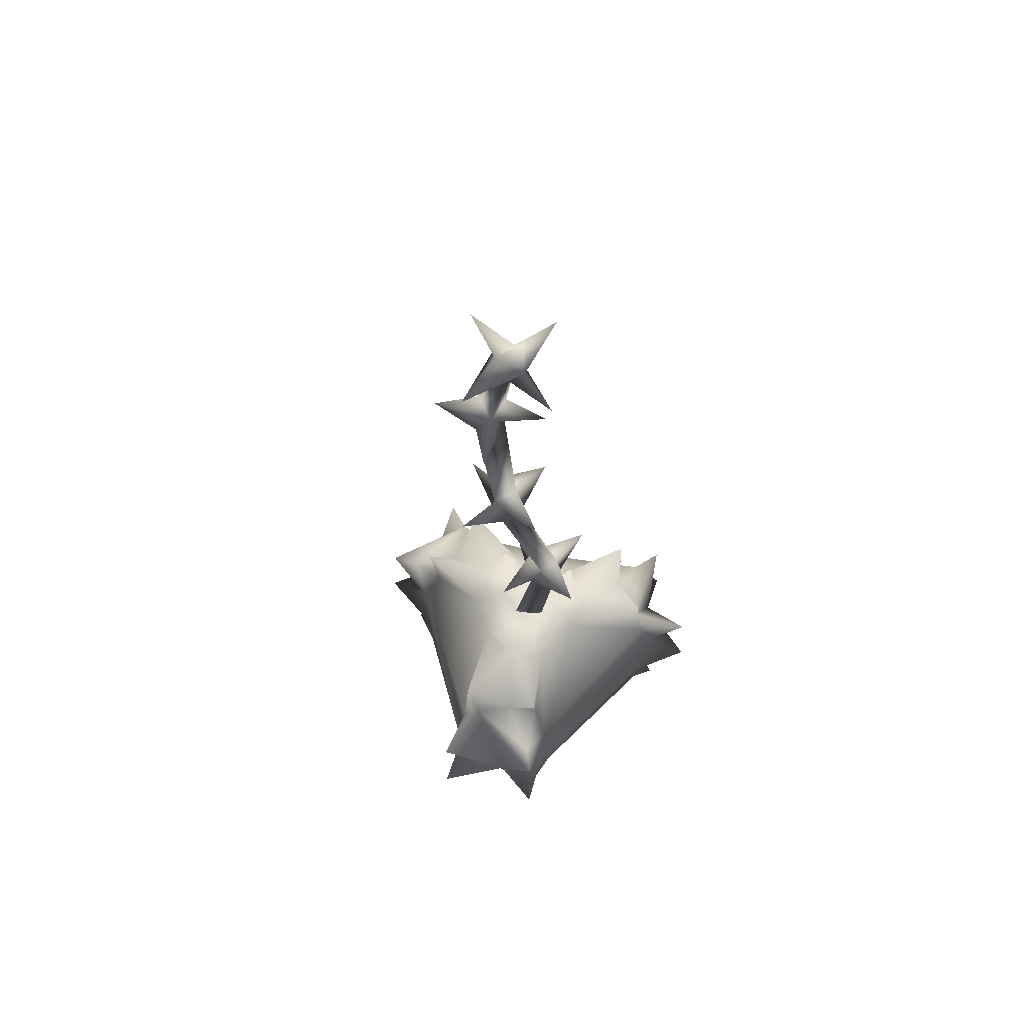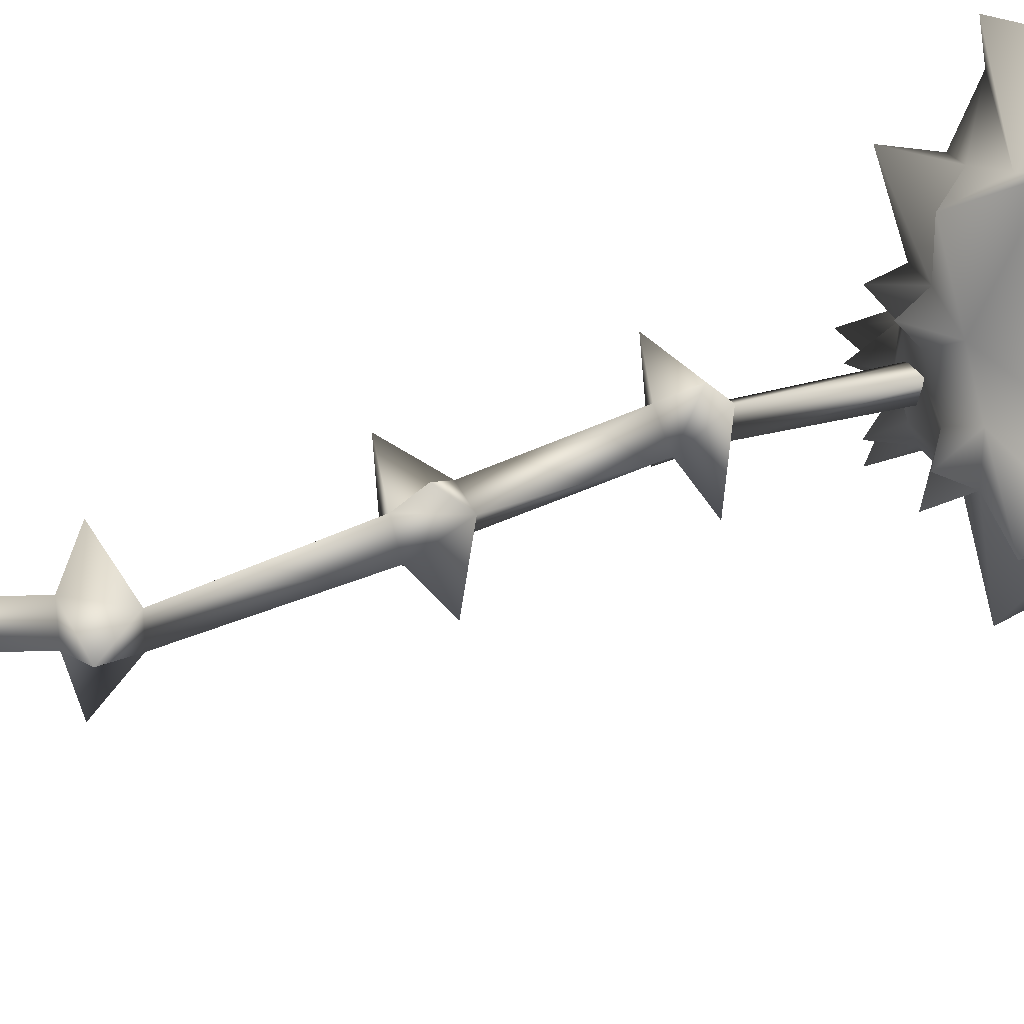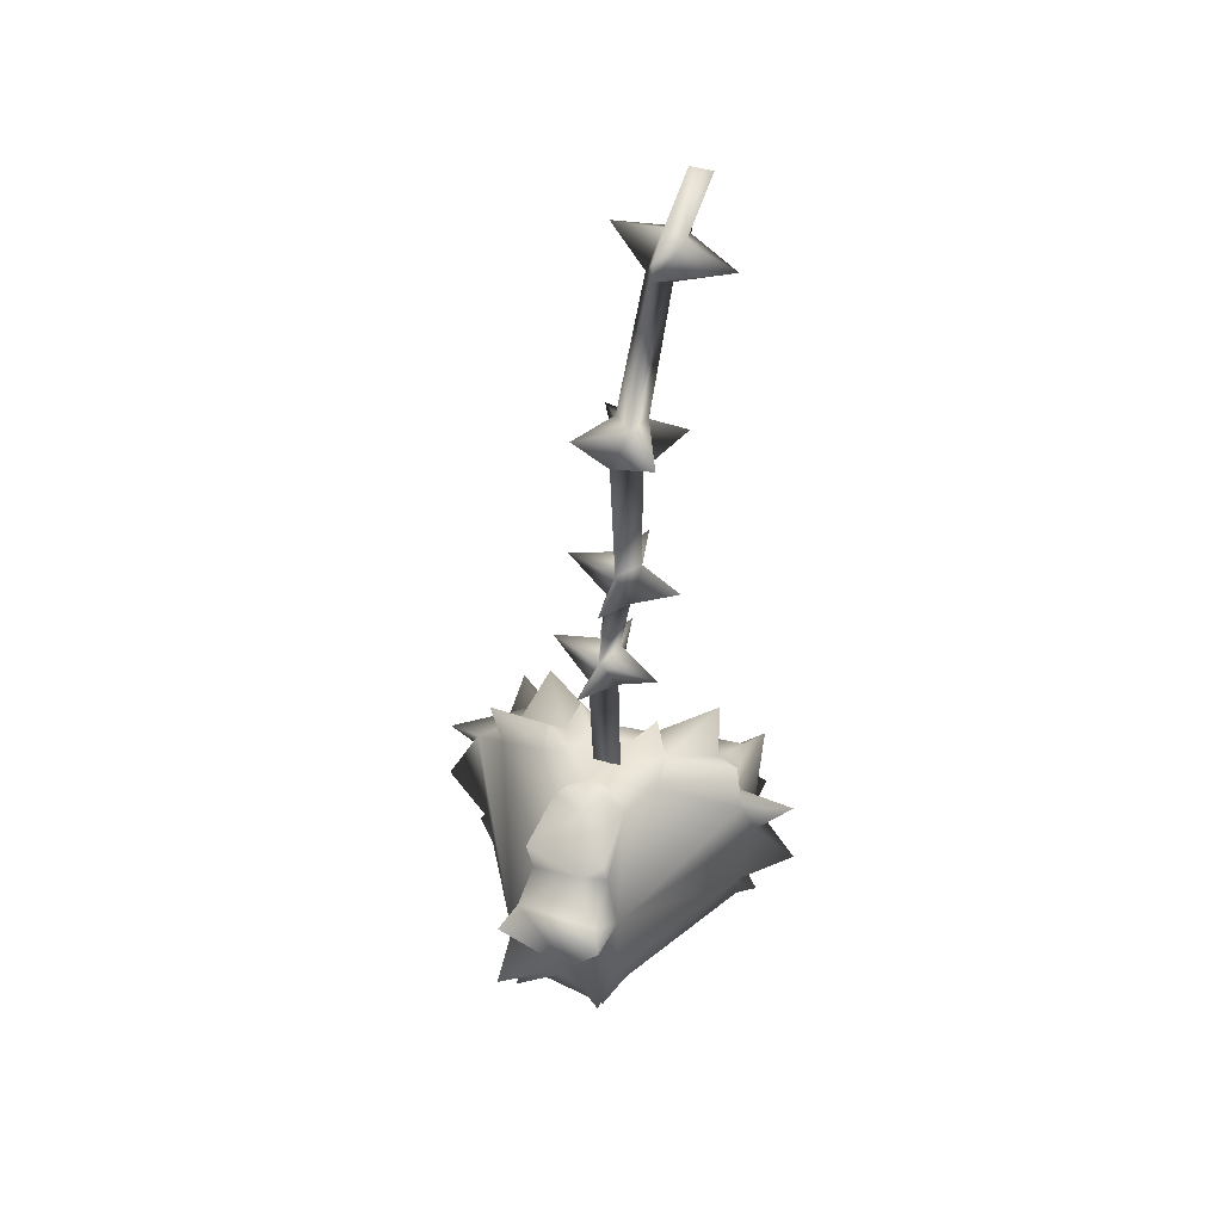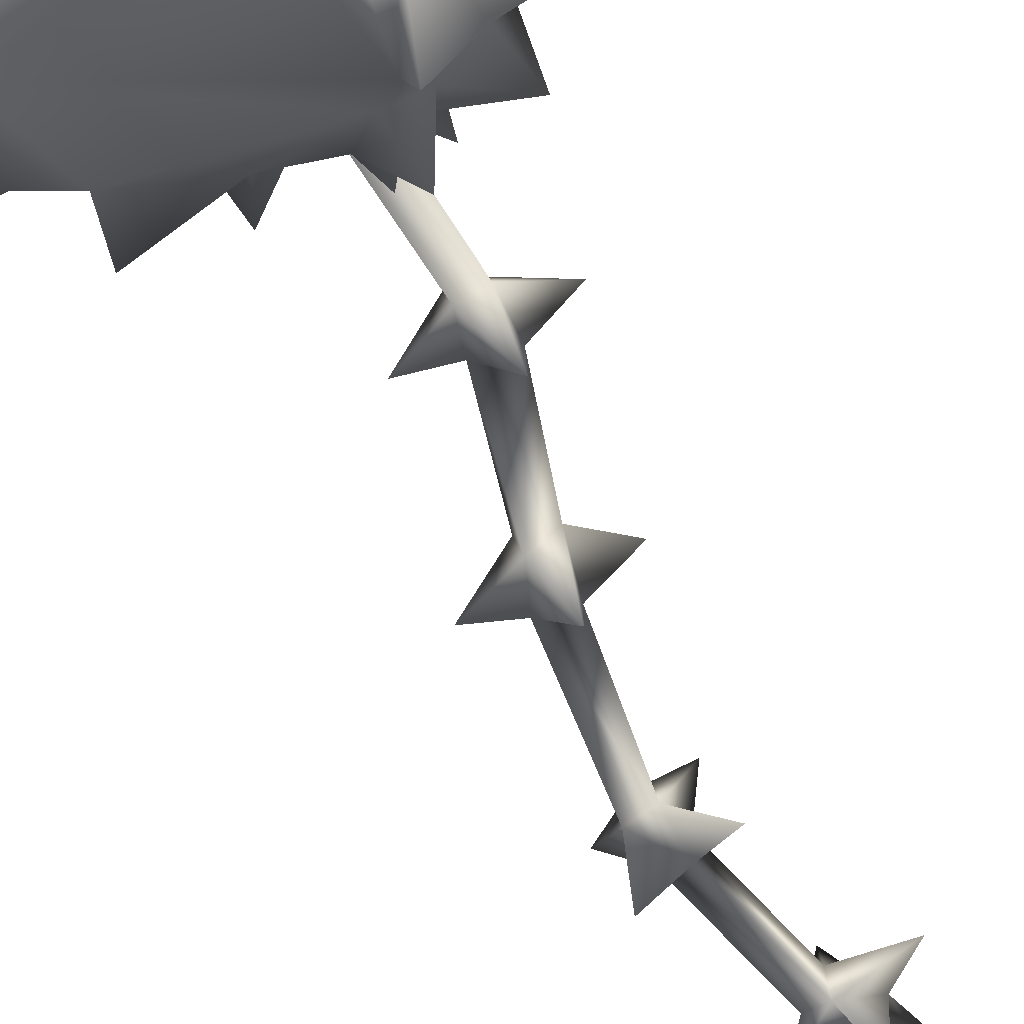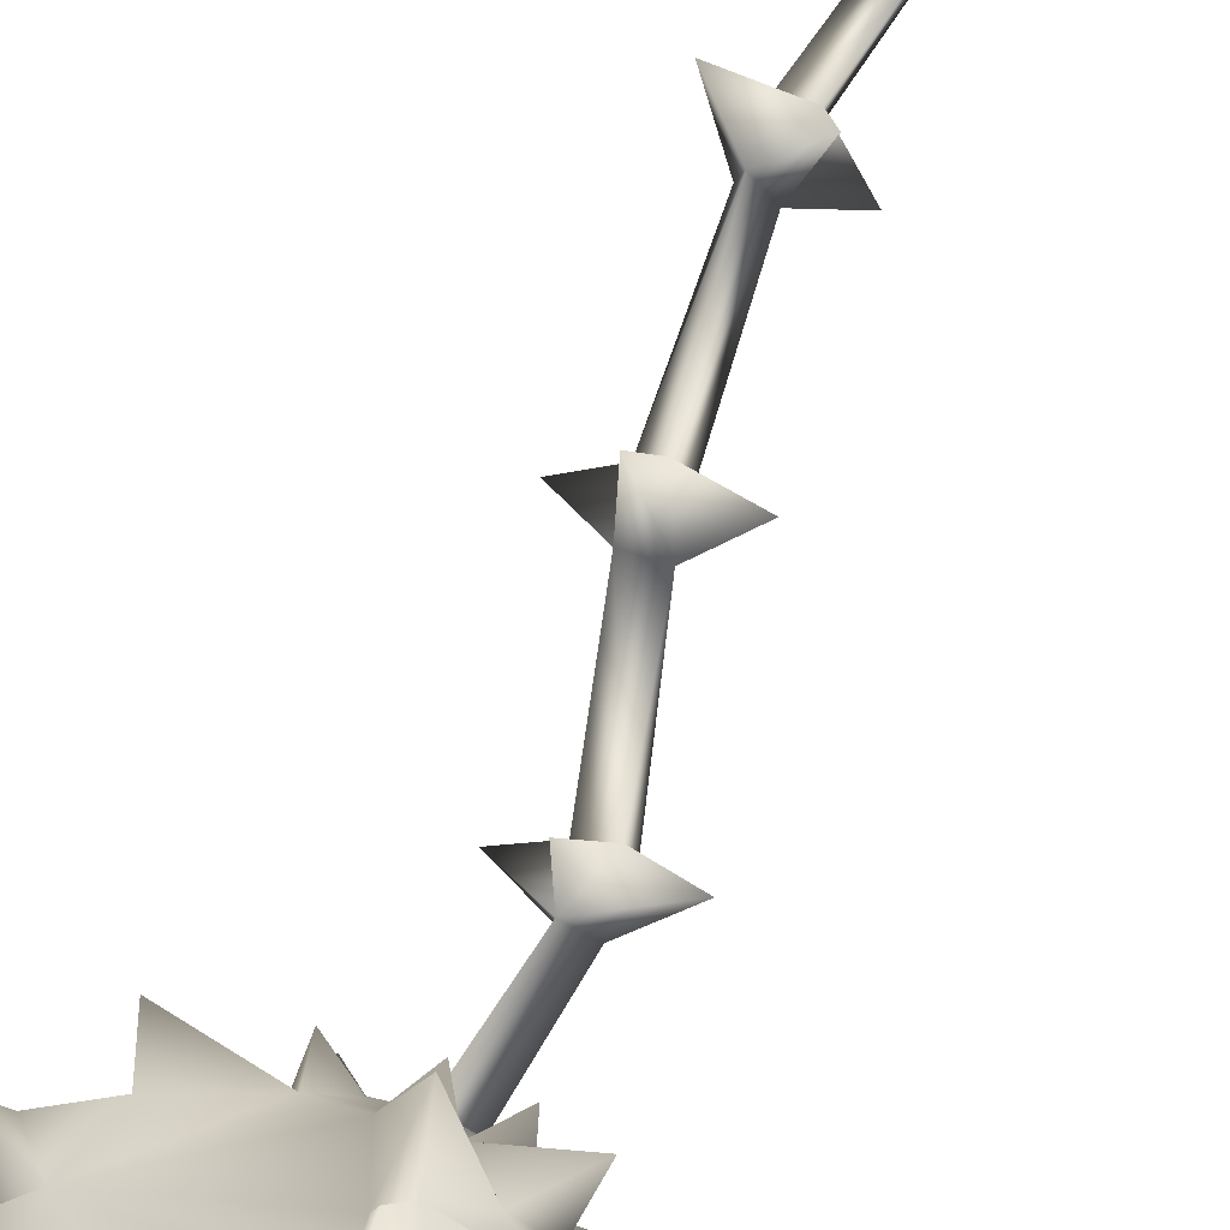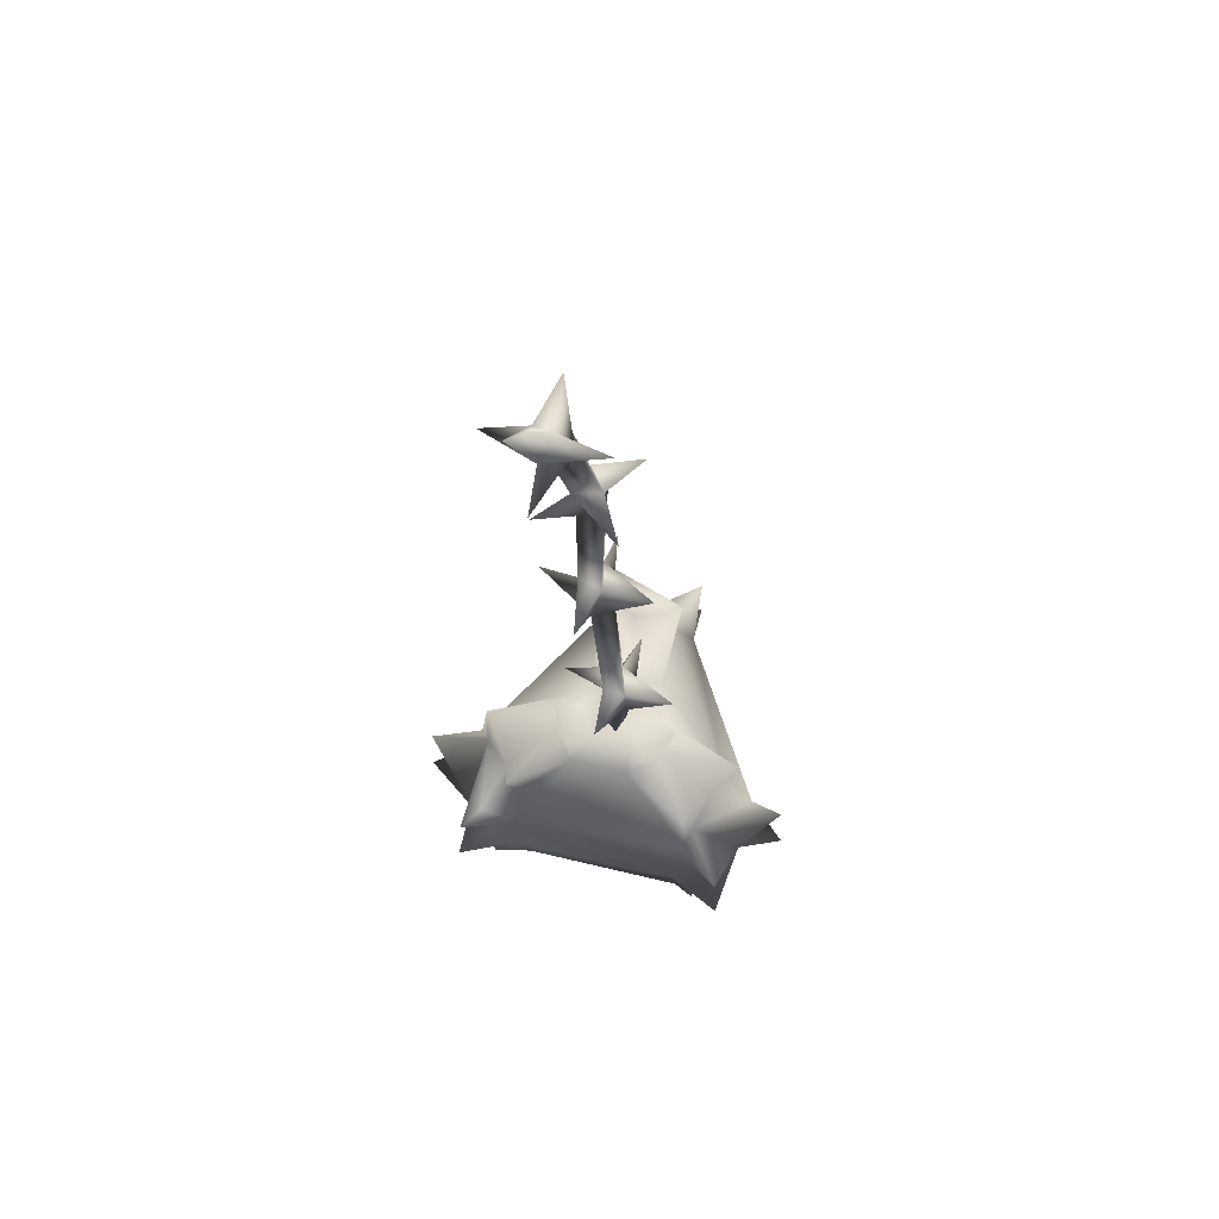
<metadata>
{"format":"obj","ext":"obj","renderer":"f3d","projection":"perspective","resolution":1024,"background":"white","views":[{"elev":62.5,"azim":34.8,"up":"+Y"},{"elev":51.5,"azim":-108.4,"up":"+Z"},{"elev":46.4,"azim":-82.6,"up":"+Y"},{"elev":-61.0,"azim":25.0,"up":"+Z"},{"elev":73.0,"azim":22.9,"up":"+Z"},{"elev":67.8,"azim":93.2,"up":"+Y"}]}
</metadata>
<code>
o Cylinder.030
v -0.1237 0.5273 -0.005702
v 0.1819 0.1965 0.1515
v 0.0933 0.4757 0.1684
v -0.2907 0.1965 -0.00206
v -0.261 0.4757 -0.08736
v 0.1836 0.3667 0.1444
v 0.186 0.144 0.2015
v 0.2423 0.1414 -0.206
v -0.336 0.144 -0.02359
v -0.01129 0.1414 0.2288
v 0.01727 0.5311 -0.1983
v 0.07774 0.5323 -0.1578
v 0.09449 0.5311 0.03009
v 0.02912 0.5322 0.06223
v -0.143 0.5327 -0.09026
v 0.07978 0.4657 -0.2938
v 0.1282 0.4219 -0.3578
v 0.2427 0.1964 -0.1978
v 0.1476 0.473 0.1337
v -0.01804 0.1963 0.225
v -0.2581 0.4731 -0.0229
v -0.2691 0.1919 -0.1888
v -0.285 0.2972 -0.2208
v -0.2388 0.4655 -0.1781
v 0.1377 0.4757 -0.2663
v 0.2059 0.4512 -0.235
v 0.03202 0.4512 0.2118
v -0.2871 0.3697 0.001275
v -0.3052 0.4237 -0.2007
v -0.3501 0.2805 -0.09719
v 0.1293 0.2805 0.2505
v 0.1907 0.2805 -0.3386
v -0.1493 0.08836 0.05196
v 0.1562 0.08755 0.00156
v -0.03869 0.08839 -0.2395
v -0.04999 0.525 0.05463
v -0.2647 0.1484 0.01739
v -0.09209 0.5251 -0.1546
v 0.1858 0.1485 0.1191
v 0.1112 0.5249 -0.08641
v 0.04889 0.1484 -0.322
v 0.07874 0.1965 -0.3346
v -0.07566 0.5537 -0.04986
v -0.07145 0.5544 -0.08928
v 0.05099 0.5552 -0.09666
v -0.01086 0.5551 0.008294
v 0.04315 0.5542 -0.01419
v 0.004393 0.5536 -0.1332
v 0.09811 0.5558 -0.3209
v -0.2541 0.5522 -0.1885
v 0.002283 0.5522 0.2129
v 0.1534 0.4167 -0.4216
v 0.3203 0.4173 -0.2859
v 0.2366 0.4226 -0.2166
v 0.2579 0.3441 -0.2417
v 0.1779 0.423 0.2177
v 0.01897 0.4173 0.3364
v 0.000663 0.4226 0.2289
v 0.01167 0.3441 0.2601
v -0.346 0.423 -0.03876
v -0.4034 0.4167 -0.02338
v -0.3665 0.4166 -0.2323
v 0.1603 0.5558 0.1615
v 0.2217 0.5522 -0.2098
v -0.2885 0.5559 -0.02584
v 0.2271 0.2472 0.272
v -0.3799 0.2472 -0.2374
v 0.327 0.2472 -0.2942
v -0.4176 0.2472 -0.02323
v 0.1604 0.2472 -0.434
v 0.0228 0.2472 0.3463
v 0.2199 0.4167 0.2597
v 0.1764 0.1798 -0.2839
v 0.08916 0.1798 0.2108
v -0.2956 0.1798 -0.1121
v 0.008486 0.14 0.2708
v 0.1199 0.144 -0.3632
v -0.3073 0.14 -0.212
v -0.261 0.1414 -0.2081
v 0.2687 0.14 -0.2441
v 0.1031 0.5925 -0.1272
v 0.03469 0.5925 -0.1848
v 0.0737 0.5925 0.03815
v -0.01021 0.5925 0.06869
v -0.139 0.5925 -0.03923
v -0.1235 0.5924 -0.1274
v -0.00517 0.8392 -0.07332
v 0.01564 1.895 0.03573
v 0.05782 1.871 0.06268
v -0.00129 1.884 0.07431
v -0.05585 1.452 -0.03236
v -0.0261 1.18 -0.03229
v -0.009834 1.091 -0.01049
v -0.05118 1.537 0.02319
v 0.006178 1.795 0.05445
v -0.09259 1.454 0.01877
v -0.06657 1.084 -0.004706
v -0.1014 1.547 -0.004281
v 0.004954 1.814 0.007589
v -0.08588 1.173 -0.03099
v -0.05393 1.09 -0.051
v 0.04634 1.881 -0.05855
v 0.1264 1.818 0.07397
v -0.08807 1.901 0.03027
v -0.1058 1.46 -0.03824
v -0.1254 1.534 -0.1051
v -0.1594 1.134 -0.05349
v -0.1726 1.525 0.04941
v -0.08356 1.14 0.09176
v 0.05997 1.161 0.01618
v 0.02707 1.498 -0.0639
v -0.01518 1.154 -0.129
v -0.01372 1.839 0.1647
v -0.01871 1.491 0.09337
v 0.07316 1.975 0.1109
v -0.0533 1.541 -0.03491
v -0.03777 1.823 0.02058
v -0.05038 1.175 0.01522
v 0.05839 0.8467 -0.0802
v 0.04441 0.8455 -0.0361
v 0.05924 0.7658 -0.08148
v 0.0211 0.4642 -0.05276
v 0.01532 0.7608 -0.03635
v -0.0332 0.4869 -0.0242
v 0.01444 0.7665 -0.09767
v -0.02276 0.4715 -0.08021
v 0.0666 0.8355 -0.1757
v 0.1373 0.8288 -0.02385
v -0.008975 0.8066 0.04475
v -0.08044 0.8092 -0.1074
v 0.06292 1.988 0.06944
f 40 6 54
f 58 28 59
f 36 28 58
f 38 16 24
f 6 18 55
f 23 29 24
f 23 41 79
f 20 37 10
f 28 4 20
f 18 39 8
f 18 6 2
f 77 35 41
f 7 34 39
f 9 33 37
f 40 47 13
f 38 48 11
f 33 35 34
f 23 16 17
f 44 43 47
f 48 44 47
f 45 48 47
f 43 46 47
f 49 11 12
f 25 49 12
f 50 15 38
f 50 38 24
f 50 24 5
f 50 5 15
f 51 14 36
f 51 36 58
f 51 27 3
f 51 3 14
f 17 16 25
f 52 26 32
f 52 32 17
f 26 53 32
f 53 55 32
f 56 6 19
f 56 19 3
f 72 27 31
f 72 31 6
f 27 57 31
f 57 59 31
f 60 28 21
f 60 21 5
f 61 29 30
f 61 30 28
f 29 62 30
f 24 29 5
f 62 29 23
f 62 23 30
f 63 13 14
f 3 63 14
f 64 12 40
f 64 40 54
f 64 26 25
f 64 25 12
f 15 65 1
f 5 65 15
f 23 67 30
f 67 23 22
f 67 22 30
f 69 4 28
f 30 69 28
f 4 69 30
f 59 71 31
f 20 71 59
f 71 20 31
f 66 2 6
f 31 66 6
f 2 66 31
f 55 68 32
f 18 68 55
f 68 18 32
f 70 42 17
f 32 70 17
f 42 70 32
f 20 76 74
f 73 42 32
f 77 73 8
f 18 8 80
f 22 75 30
f 74 2 31
f 7 74 10
f 18 73 32
f 75 4 30
f 9 75 79
f 18 80 73
f 20 74 31
f 20 10 76
f 22 78 75
f 22 79 78
f 46 14 47
f 45 81 12
f 45 12 48
f 11 82 12
f 13 83 14
f 48 82 11
f 14 84 36
f 47 83 13
f 46 84 14
f 15 86 38
f 43 85 1
f 12 81 40
f 44 86 15
f 91 96 118
f 93 120 119
f 117 99 116
f 89 102 88
f 95 103 89
f 103 95 99
f 113 95 89
f 113 117 95
f 88 104 90
f 116 106 98
f 107 97 100
f 101 107 100
f 107 101 97
f 94 108 96
f 108 94 98
f 108 98 105
f 108 105 96
f 109 93 118
f 97 109 118
f 93 109 97
f 114 91 94
f 96 114 94
f 114 96 91
f 92 110 93
f 118 110 92
f 110 118 93
f 111 91 116
f 94 111 116
f 91 111 94
f 100 112 101
f 112 100 92
f 112 92 93
f 112 93 101
f 90 131 88
f 89 131 115
f 89 115 90
f 98 117 116
f 91 92 100
f 101 119 87
f 87 127 125
f 127 87 119
f 127 119 121
f 127 121 125
f 119 128 121
f 128 120 123
f 121 128 123
f 129 123 120
f 87 129 120
f 123 129 87
f 130 123 87
f 125 130 87
f 130 125 123
f 123 124 122
f 90 115 131
f 24 16 23
f 8 34 35
f 6 13 19
f 23 79 22
f 28 1 21
f 6 55 54
f 41 23 42
f 20 59 28
f 37 20 4
f 39 18 2
f 47 40 45
f 8 39 34
f 77 8 35
f 7 10 34
f 17 25 26 52
f 10 33 34
f 10 37 33
f 9 79 33
f 79 35 33
f 79 41 35
f 36 1 28
f 40 13 6
f 48 38 44
f 38 11 16
f 42 23 17
f 27 58 57
f 11 49 16
f 27 51 58
f 3 19 63
f 56 3 27 72
f 46 43 1 36
f 60 5 29 61
f 97 87 120 93
f 13 63 19
f 26 64 54
f 1 65 21
f 58 59 57
f 25 16 49
f 28 60 61
f 26 54 53
f 54 55 53
f 5 21 65
f 6 56 72
f 4 75 9
f 10 74 76
f 42 77 41
f 79 75 78
f 42 73 77
f 2 7 39
f 8 73 80
f 2 74 7
f 4 9 37
f 44 38 86
f 43 44 85
f 44 15 85
f 46 36 84
f 45 40 81
f 15 1 85
f 48 12 82
f 47 14 83
f 87 97 101
f 97 118 100
f 96 105 100
f 116 91 105 106
f 95 117 98
f 116 99 95
f 101 93 119
f 88 102 99
f 99 102 89
f 89 103 99
f 90 113 89
f 117 113 90
f 90 104 117
f 99 104 88
f 98 106 105
f 121 122 126 125
f 99 117 104
f 89 88 131
f 94 116 95
f 95 98 94
f 92 91 118
f 118 96 100
f 105 91 100
f 120 128 119
f 125 126 124 123
f 121 123 122

</code>
